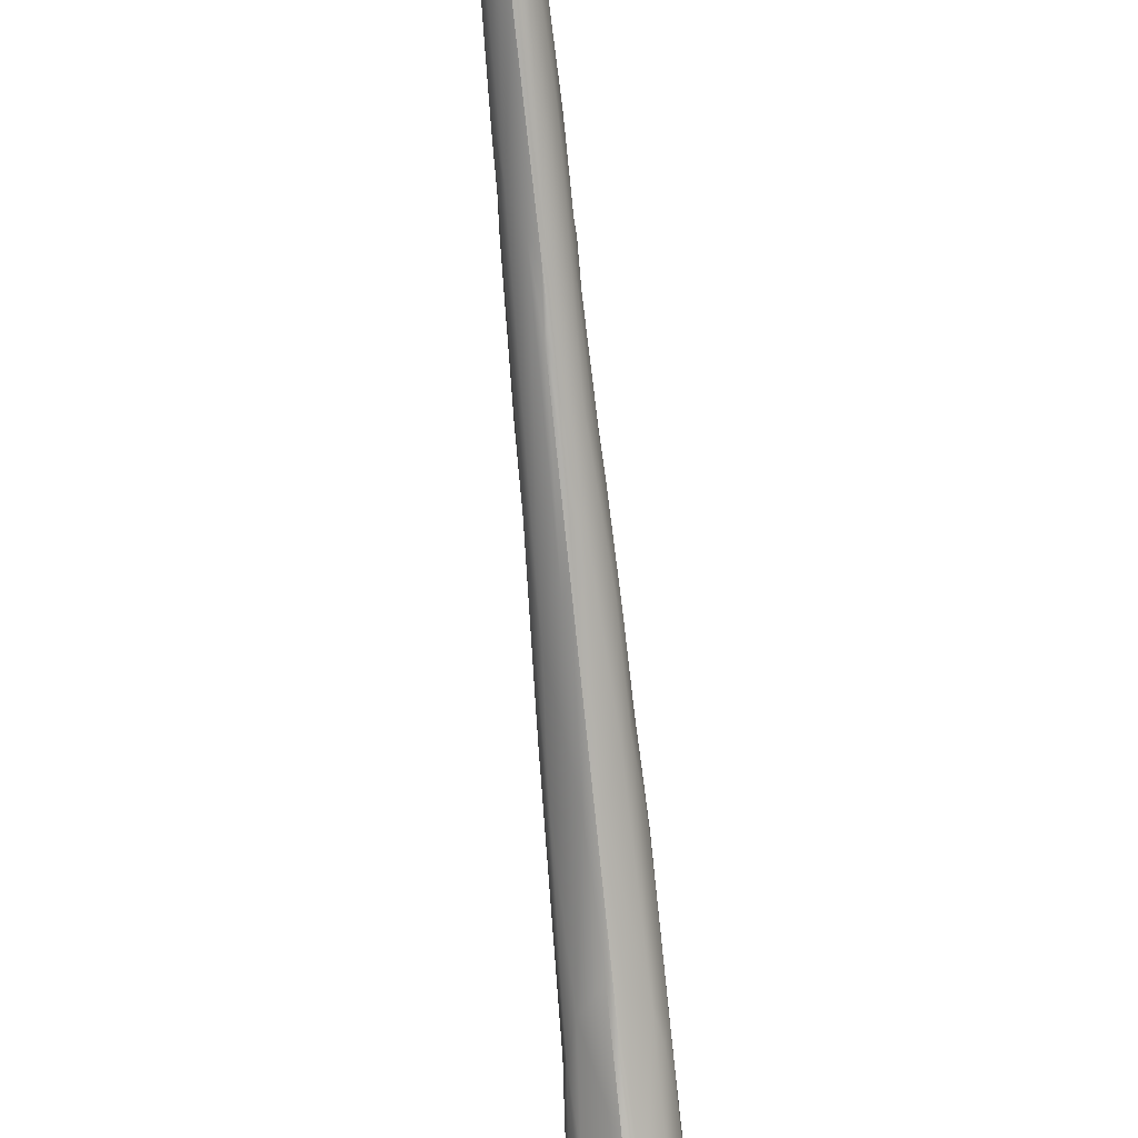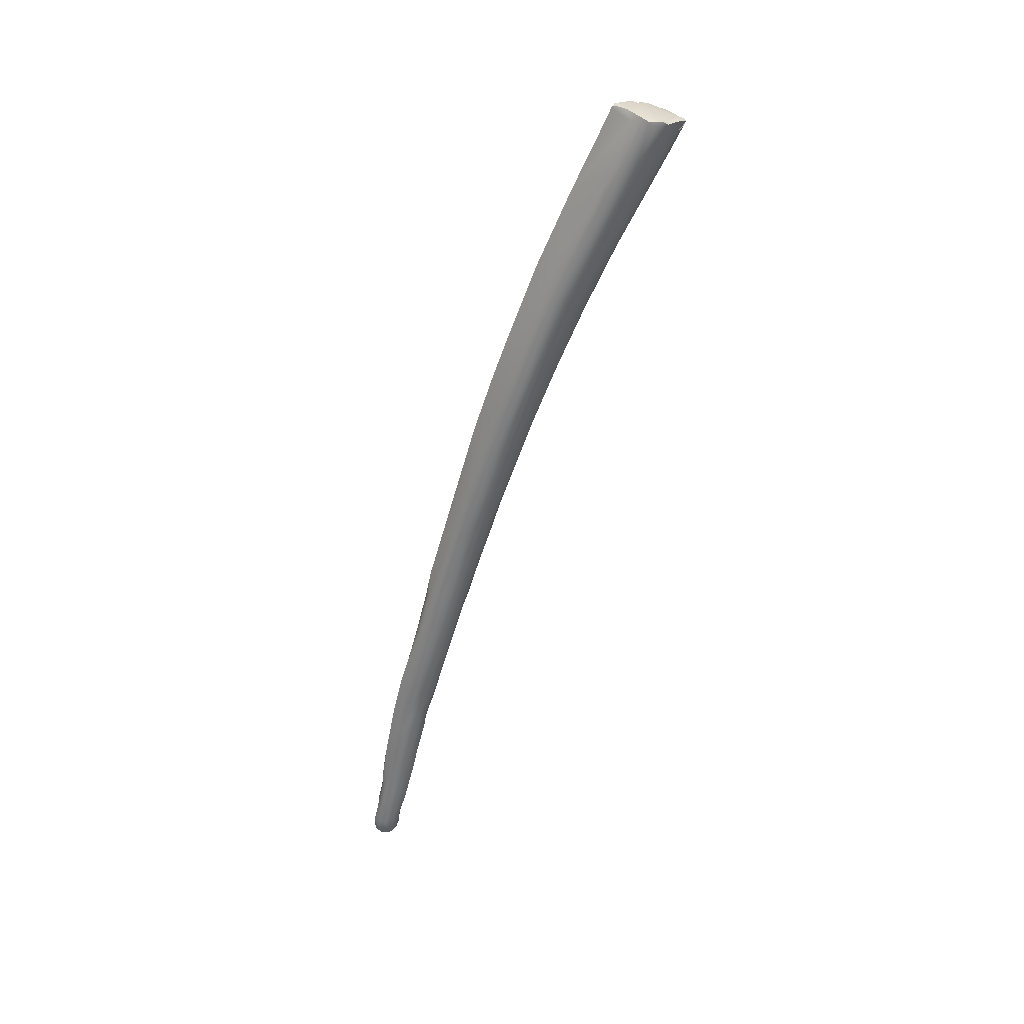
<metadata>
{"format":"obj","ext":"obj","renderer":"f3d","projection":"perspective","resolution":1024,"background":"white","views":[{"elev":-60.1,"azim":-174.3,"up":"+Y"},{"elev":31.9,"azim":-93.5,"up":"+Z"}]}
</metadata>
<code>
v -1.578 -64.17 1494
v -1.739 -63.1 1492
v -1.671 -63.94 1494
v -1.723 -63.77 1494
v -1.748 -63.58 1494
v -1.726 -63.63 1494
v -1.733 -63.43 1494
v -1.651 -63.99 1494
v -1.529 -63.29 1494
v -1.718 -62.1 1491
v -1.687 -62.48 1492
v -1.763 -62.76 1492
v -1.591 -63.14 1494
v -1.407 -62.81 1494
v -1.326 -61.13 1487
v -1.605 -61.82 1491
v -1.54 -62.08 1492
v -1.306 -60.05 1484
v -1.457 -60.16 1485
v -1.584 -60.51 1487
v -1.591 -60.19 1487
v -1.52 -60.44 1488
v -1.196 -58.49 1480
v -1.571 -59.77 1485
v -1.563 -59.55 1485
v -1.351 -59.32 1486
v -1.336 -57.47 1478
v -1.373 -58.19 1480
v -1.451 -57.77 1480
v -1.513 -58.55 1482
v -1.528 -58.43 1482
v -1.481 -58.19 1482
v -1.402 -58.61 1483
v -1.113 -56.67 1474
v -1.247 -56.66 1475
v -1.297 -56.48 1475
v -1.347 -56.62 1476
v -1.42 -57.35 1478
v -1.378 -56.98 1478
v -1.415 -57.59 1480
v -1.282 -57.83 1482
v -1.15 -55.18 1470
v -1.19 -55.88 1472
v -1.236 -55.47 1471
v -1.248 -55.35 1472
v -1.245 -55.74 1473
v -1.213 -55.45 1473
v -1.248 -55.77 1474
v -1.302 -56.29 1475
v -1.236 -56.07 1475
v -0.9453 -53.43 1462
v -0.9867 -53.97 1465
v -1.077 -53.8 1465
v -1.074 -54.04 1466
v -1.087 -53.81 1466
v -1.095 -53.9 1466
v -1.144 -54.23 1467
v -1.135 -54.04 1467
v -1.049 -54.58 1467
v -1.218 -54.79 1470
v -1.156 -54.6 1470
v -1.213 -55.1 1471
v -0.9003 -52.4 1459
v -1.001 -52.54 1459
v -1.006 -52.34 1459
v -1.032 -52.4 1460
v -0.9082 -52.73 1459
v -0.9456 -52.79 1459
v -0.9275 -52.61 1459
v -0.9545 -52.42 1459
v -0.9564 -52.31 1459
v -0.9483 -52.16 1459
v -0.9627 -52.2 1460
v -1.034 -52.62 1460
v -1.023 -52.54 1461
v -1.056 -52.9 1461
v -1.007 -53.07 1461
v -1.024 -53.21 1462
v -1.047 -53.09 1463
v -0.9953 -53.01 1464
v -1.103 -53.53 1465
v -1.051 -53.39 1465
v -0.7567 -64.89 1493
v -0.5435 -64.87 1493
v -0.975 -64.62 1493
v -0.6527 -65 1493
v -0.6678 -64.87 1494
v -0.562 -64.88 1494
v -0.7486 -64.41 1492
v -0.5482 -64.39 1492
v -1.243 -64.43 1494
v -1.165 -64.45 1493
v -1.147 -64.63 1494
v -0.8392 -62.19 1488
v -0.6331 -62.5 1488
v -0.4906 -62.35 1488
v -1.038 -62.66 1494
v -0.8226 -61.23 1486
v -0.7066 -61.33 1486
v -0.6042 -61.29 1486
v -0.6688 -61.88 1493
v -0.7884 -62.22 1494
v -0.7915 -62.3 1494
v -0.6735 -62.16 1494
v -0.8915 -60.27 1484
v -0.6988 -60.28 1483
v -0.5784 -60.32 1484
v -0.6519 -60.7 1491
v -0.7923 -59.2 1481
v -0.6658 -59.27 1481
v -0.4423 -59.14 1481
v -1.249 -60.04 1488
v -0.6283 -59.36 1488
v -0.7868 -57.03 1474
v -0.6971 -57.09 1474
v -0.7971 -57.28 1475
v -0.9413 -57.41 1476
v -0.7183 -57.6 1476
v -0.8043 -57.83 1477
v -0.6265 -57.93 1477
v -0.443 -57.97 1477
v -1.211 -58.38 1484
v -0.6966 -58.26 1485
v -0.5638 -58.29 1485
v -0.7571 -59.36 1487
v -0.4508 -56.09 1471
v -0.7701 -56.28 1472
v -0.6619 -56.22 1471
v -0.6747 -56.62 1473
v -0.5884 -56.69 1473
v -0.6815 -56.77 1473
v -1.075 -56.95 1479
v -0.6783 -57.64 1483
v -0.5391 -57.8 1483
v -0.6765 -54.38 1465
v -0.584 -54.39 1465
v -0.6969 -54.65 1466
v -0.6897 -54.5 1466
v -0.5966 -54.65 1466
v -0.591 -54.51 1466
v -0.4832 -54.5 1466
v -0.8838 -54.79 1467
v -0.7024 -54.81 1467
v -0.5974 -55.08 1468
v -0.6157 -55.9 1477
v -1.137 -56.41 1477
v -0.7483 -56.49 1479
v -0.6524 -56.87 1480
v -0.7059 -53 1459
v -0.6907 -52.8 1459
v -0.6899 -52.89 1459
v -0.593 -52.94 1459
v -0.5949 -53 1459
v -0.7972 -53.1 1460
v -0.7023 -53.14 1460
v -0.697 -53.07 1460
v -0.6106 -53.15 1460
v -0.6043 -53.05 1460
v -0.4225 -53.04 1460
v -0.7108 -53.31 1461
v -0.7048 -53.2 1460
v -0.6141 -53.23 1460
v -0.8956 -53.26 1461
v -0.6514 -53.82 1463
v -0.6573 -54.02 1464
v -0.4025 -53.9 1464
v -0.8608 -54.18 1465
v -0.9906 -54.24 1466
v -0.8508 -54.44 1466
v -1.016 -54.3 1470
v -0.8897 -54.28 1470
v -0.7075 -54.23 1470
v -0.616 -54.24 1471
v -1.106 -55.02 1472
v -0.825 -54.8 1472
v -0.6403 -54.66 1472
v -0.4414 -54.66 1472
v -0.6493 -54.89 1473
v -0.8248 -52.58 1459
v -0.8874 -52.59 1459
v -0.8924 -52.29 1459
v -0.7867 -52.38 1459
v -0.7972 -52.19 1459
v -0.6937 -52.67 1459
v -0.692 -52.56 1459
v -0.5978 -52.74 1459
v -0.593 -52.65 1459
v -0.5881 -52.55 1459
v -0.5985 -52.45 1459
v -0.6084 -52.27 1459
v -0.6123 -52.09 1459
v -0.5005 -52.7 1459
v -0.4166 -52.55 1459
v -0.4165 -52.45 1459
v -0.4215 -52.31 1459
v -0.4246 -52.17 1459
v -0.4267 -52.08 1459
v -0.3232 -52.59 1459
v -0.3156 -52.45 1459
v -0.3184 -52.35 1459
v -0.323 -52.26 1459
v -0.3448 -52.04 1459
v -0.2249 -52.46 1459
v -0.2016 -52.36 1459
v -0.1606 -52.37 1459
v -0.2314 -52.26 1459
v -0.1598 -52.27 1459
v -0.244 -52.17 1459
v -0.2021 -52.18 1459
v -0.7905 -52.79 1459
v -0.8222 -52.69 1459
v -0.8691 -52.7 1459
v -0.8975 -52.13 1459
v -0.3242 -52.71 1459
v -0.265 -52.75 1460
v -0.2691 -52.1 1459
v -0.2784 -52.18 1460
v -0.1898 -52.48 1459
v -0.1776 -52.51 1459
v -0.1759 -52.54 1459
v -0.1627 -52.57 1460
v -0.1453 -52.38 1459
v -0.1595 -52.43 1459
v -0.146 -52.29 1459
v -0.1743 -52.33 1459
v -0.1719 -52.38 1460
v -0.1921 -52.21 1459
v -0.9168 -52.35 1461
v -0.215 -52.91 1461
v -0.1906 -52.71 1461
v -0.8481 -52.46 1462
v -0.4755 -52.3 1461
v -0.4812 -52.41 1462
v -0.3137 -52.5 1461
v -0.1961 -52.75 1462
v -0.9652 -52.74 1462
v -0.5772 -52.39 1462
v -0.4053 -52.51 1462
v -0.7108 -52.6 1464
v -0.3136 -52.85 1463
v -0.9444 -53.15 1465
v -0.3343 -53.15 1465
v -0.989 -53.53 1466
v -0.6628 -53.06 1466
v -1.019 -53.77 1467
v -0.8587 -53.56 1467
v -0.6778 -53.46 1468
v -0.6928 -53.75 1469
v -0.5869 -53.7 1468
v -0.5772 -53.54 1468
v -0.6011 -53.95 1469
v -0.5024 -53.93 1469
v -0.7237 -52.01 1459
v -0.6278 -51.97 1459
v -0.5289 -51.97 1459
v -0.8598 -52.04 1459
v -0.8106 -52.02 1459
v -0.8195 -51.99 1459
v -0.8315 -52.04 1460
v -0.7193 -51.95 1459
v -0.7299 -51.92 1459
v -0.6287 -51.91 1459
v -0.6394 -51.87 1459
v -0.6488 -51.88 1459
v -0.5376 -51.9 1459
v -0.5269 -51.9 1459
v -0.6459 -51.97 1460
v -0.6555 -52.11 1460
v -0.4754 -52.12 1460
v -0.822 -52.18 1460
v -0.668 -52.17 1461
v -0.6715 -52.31 1461
v -0.6736 -52.37 1462
v -0.578 -52.27 1461
v -0.579 -52.36 1462
v -0.6895 -52.41 1462
v -0.5918 -52.41 1462
v -0.5981 -52.51 1463
v -0.4334 -64.87 1493
v -0.4877 -64.71 1494
v -0.2794 -64.18 1492
v 0.03613 -64.13 1493
v 0.1963 -63.93 1493
v -0.0605 -64.45 1494
v -0.03473 -64.41 1494
v 0.02539 -64.29 1494
v -0.0241 -64.31 1494
v 0.1075 -64.19 1494
v 0.07716 -64.21 1494
v 0.05889 -64.03 1494
v 0.1675 -64.05 1494
v 0.2005 -63.97 1494
v 0.1941 -63.31 1492
v 0.03153 -63.31 1494
v 0.1468 -62.72 1493
v 0.1216 -62.99 1494
v -0.4024 -61.08 1486
v 0.1591 -60.93 1487
v -0.5457 -62.06 1494
v -0.5758 -62.2 1494
v -0.5906 -62.29 1494
v -0.4737 -62.45 1494
v -0.3662 -62.44 1494
v 0.01288 -60.09 1484
v 0.2755 -60.11 1485
v 0.1976 -60.72 1489
v 0.1468 -58.65 1481
v 0.0162 -59.44 1486
v -0.005492 -57.81 1478
v 0.2423 -57.98 1480
v 0.2543 -57.96 1481
v 0.1131 -58.02 1482
v 0.2415 -58.2 1482
v 0.1106 -58.69 1484
v 0.2477 -58.83 1484
v 0.1123 -56.89 1476
v 0.1265 -56.65 1476
v -0.04758 -56.96 1479
v 0.1896 -57.56 1480
v -0.07575 -55.07 1469
v -0.006549 -54.97 1470
v -0.1536 -55.53 1471
v -0.02141 -55.49 1471
v 0.03618 -55.4 1472
v 0.006614 -55.19 1471
v 0.05704 -56.01 1475
v 0.1172 -56.2 1475
v -0.01139 -56.22 1476
v -0.1686 -53.55 1464
v -0.1863 -54.27 1466
v -0.09551 -54.04 1466
v -0.08023 -54 1467
v -0.1085 -54 1467
v -0.05976 -54.42 1468
v -0.07556 -54.57 1470
v -0.007007 -54.7 1469
v -0.02231 -55.04 1471
v -0.1887 -55.28 1473
v -0.1705 -53.14 1462
v -0.1457 -52.93 1462
v -0.1243 -53.13 1463
v -0.1801 -53.12 1464
v -0.09559 -53.37 1464
v -0.2852 -53.89 1468
v 0.339 -63.3 1492
v 0.3792 -63.15 1493
v 0.3039 -63.63 1493
v 0.2482 -63.73 1494
v 0.28 -63.61 1494
v 0.2365 -63.45 1494
v 0.2664 -63.26 1494
v 0.3813 -62.24 1492
v 0.3394 -62.85 1493
v 0.2445 -63.03 1494
v 0.4565 -61.24 1488
v 0.4106 -60.3 1486
v 0.4178 -60.13 1486
v 0.4196 -60.76 1487
v 0.4491 -60.48 1487
v 0.4451 -60.4 1487
v 0.3897 -60.04 1486
v 0.3493 -60.28 1487
v 0.4117 -60.77 1488
v 0.3035 -58.96 1483
v 0.3567 -59.79 1485
v 0.2958 -59.64 1486
v -1.578 -64.17 1494
v -1.726 -63.63 1494
v -1.733 -63.43 1494
v -1.651 -63.99 1494
v -1.651 -63.99 1494
v -1.591 -63.14 1494
v -0.7567 -64.89 1493
v -0.975 -64.62 1493
v -0.6527 -65 1493
v -0.6527 -65 1493
v -0.6527 -65 1493
v -1.147 -64.63 1494
v -1.038 -62.66 1494
v -0.6042 -61.29 1486
v -0.6688 -61.88 1493
v -0.7915 -62.3 1494
v -0.6735 -62.16 1494
v -0.6735 -62.16 1494
v -0.6988 -60.28 1483
v -0.6519 -60.7 1491
v -0.6658 -59.27 1481
v -0.6283 -59.36 1488
v -0.6265 -57.93 1477
v -0.6966 -58.26 1485
v -0.6619 -56.22 1471
v -0.6783 -57.64 1483
v -0.6765 -54.38 1465
v -0.5966 -54.65 1466
v -0.591 -54.51 1466
v -0.5974 -55.08 1468
v -0.6157 -55.9 1477
v -0.6524 -56.87 1480
v -0.7972 -53.1 1460
v -0.6106 -53.15 1460
v -0.7108 -53.31 1461
v -0.6514 -53.82 1463
v -0.6573 -54.02 1464
v -0.6493 -54.89 1473
v -0.7108 -52.6 1464
v -0.6628 -53.06 1466
v -0.6628 -53.06 1466
v -0.6778 -53.46 1468
v -0.6928 -53.75 1469
v -0.6488 -51.88 1459
v -0.6459 -51.97 1460
v -0.6555 -52.11 1460
v -0.6736 -52.37 1462
v -0.6895 -52.41 1462
v -0.5981 -52.51 1463
v -0.4334 -64.87 1493
v -0.03473 -64.41 1494
v 0.02539 -64.29 1494
v 0.07716 -64.21 1494
v 0.07716 -64.21 1494
v 0.1675 -64.05 1494
v 0.1216 -62.99 1494
v -0.5906 -62.29 1494
v -0.4737 -62.45 1494
v 0.2482 -63.73 1494
v 0.2365 -63.45 1494
v 0.2664 -63.26 1494
g grp1
f 15 85 92
f 92 1 15
f 3 1 8
f 91 370 367
f 20 15 2
f 1 2 15
f 3 4 2
f 2 4 5
f 1 3 2
f 3 8 4
f 8 6 4
f 371 9 368
f 4 6 5
f 5 6 7
f 9 13 369
f 368 9 369
f 294 9 371
f 2 10 20
f 2 12 10
f 10 12 11
f 2 5 7
f 2 7 12
f 12 7 11
f 11 14 17
f 372 11 7
f 372 14 11
f 9 97 13
f 9 294 97
f 372 379 14
f 22 10 16
f 11 16 10
f 17 16 11
f 108 17 14
f 19 18 15
f 15 20 19
f 22 25 21
f 20 10 21
f 10 22 21
f 17 22 16
f 112 22 17
f 17 108 112
f 18 28 23
f 18 23 109
f 30 28 24
f 24 28 18
f 24 31 30
f 31 25 32
f 31 24 25
f 18 19 24
f 19 20 24
f 20 21 24
f 21 25 24
f 22 26 25
f 112 26 22
f 112 125 26
f 28 38 27
f 23 28 27
f 28 29 38
f 30 31 29
f 28 30 29
f 32 29 31
f 29 32 40
f 32 41 40
f 33 41 32
f 122 41 33
f 33 32 25
f 25 26 33
f 122 33 26
f 36 46 35
f 36 49 46
f 36 37 49
f 36 35 37
f 49 37 50
f 34 23 27
f 34 27 35
f 27 37 35
f 37 39 50
f 27 38 37
f 37 38 39
f 38 29 39
f 29 40 39
f 41 146 39
f 132 146 41
f 40 41 39
f 42 44 60
f 44 62 60
f 43 44 42
f 44 45 62
f 34 43 42
f 43 35 46
f 43 46 44
f 44 46 45
f 45 46 47
f 45 47 62
f 34 35 43
f 46 48 47
f 48 174 47
f 46 49 48
f 49 50 48
f 48 50 174
f 39 146 50
f 68 163 77
f 51 77 163
f 51 78 77
f 51 53 78
f 51 52 53
f 53 54 81
f 54 55 81
f 81 55 82
f 52 168 53
f 168 54 53
f 54 56 55
f 55 56 82
f 56 243 82
f 59 57 168
f 168 57 54
f 56 54 57
f 57 58 56
f 56 58 243
f 58 245 243
f 57 42 60
f 57 60 58
f 60 61 58
f 59 42 57
f 58 61 245
f 62 61 60
f 61 62 174
f 174 62 47
f 63 179 180
f 63 180 70
f 71 181 63
f 63 70 71
f 68 74 64
f 68 77 74
f 65 70 64
f 64 66 65
f 64 74 66
f 74 76 66
f 72 65 66
f 69 212 67
f 69 70 180
f 69 64 70
f 67 64 69
f 67 68 64
f 70 65 71
f 72 71 65
f 71 72 213
f 66 73 72
f 75 73 66
f 256 213 72
f 77 76 74
f 75 228 73
f 76 75 66
f 77 78 76
f 78 79 76
f 76 79 75
f 78 53 79
f 79 236 75
f 79 80 236
f 53 81 79
f 81 80 79
f 82 80 81
f 61 170 245
f 374 83 86
f 373 85 89
f 85 94 89
f 375 373 89
f 95 375 89
f 95 90 375
f 375 90 84
f 84 279 375
f 84 90 281
f 281 279 84
f 85 376 93
f 378 377 87
f 87 280 378
f 377 88 87
f 88 280 87
f 88 377 416
f 416 280 88
f 94 95 89
f 15 94 85
f 96 90 95
f 96 281 90
f 1 92 93
f 367 378 91
f 92 85 93
f 280 371 91
f 280 91 378
f 280 294 371
f 98 99 94
f 99 95 94
f 105 98 18
f 99 98 106
f 98 105 106
f 99 385 107
f 15 18 94
f 98 94 18
f 107 100 99
f 107 297 380
f 107 304 297
f 95 99 100
f 95 380 96
f 380 297 96
f 108 14 101
f 14 102 101
f 381 300 299
f 14 379 103
f 102 14 103
f 102 103 104
f 102 104 101
f 301 382 97
f 383 300 381
f 300 383 423
f 301 384 382
f 110 106 109
f 109 105 18
f 105 109 106
f 120 111 387
f 387 107 385
f 387 111 107
f 123 26 125
f 113 125 108
f 386 306 388
f 112 108 125
f 114 116 117
f 114 115 116
f 115 118 116
f 115 130 118
f 34 117 23
f 117 116 118
f 119 117 118
f 119 118 389
f 118 130 389
f 130 121 120
f 117 119 110
f 119 389 110
f 117 109 23
f 110 109 117
f 121 111 120
f 122 26 123
f 390 388 124
f 123 125 113
f 144 128 127
f 126 130 391
f 127 117 34
f 128 129 127
f 391 130 129
f 114 117 127
f 114 127 129
f 129 131 114
f 129 130 131
f 114 131 115
f 131 130 115
f 126 121 130
f 312 148 134
f 398 41 133
f 392 134 148
f 41 122 133
f 122 123 133
f 124 392 390
f 124 134 392
f 169 167 138
f 167 135 138
f 393 136 138
f 137 143 169
f 138 137 169
f 137 139 143
f 136 140 138
f 140 139 138
f 138 139 137
f 395 141 394
f 136 141 395
f 141 330 322
f 59 168 142
f 169 143 142
f 168 169 142
f 144 143 139
f 394 141 396
f 142 143 127
f 143 144 127
f 396 141 322
f 42 59 142
f 126 396 322
f 142 34 42
f 142 127 34
f 396 126 391
f 50 146 174
f 147 398 145
f 148 318 397
f 147 146 132
f 147 132 398
f 132 41 398
f 150 186 152
f 149 154 68
f 67 149 68
f 210 149 67
f 156 399 149
f 210 211 150
f 210 150 151
f 149 210 151
f 156 149 153
f 149 151 152
f 152 153 149
f 153 158 156
f 150 152 151
f 153 152 214
f 215 153 214
f 155 161 399
f 156 155 399
f 155 157 161
f 157 162 161
f 157 155 158
f 155 156 158
f 153 159 158
f 400 158 159
f 159 162 400
f 159 164 162
f 215 159 153
f 163 68 154
f 399 161 160
f 163 154 401
f 401 402 163
f 161 162 160
f 164 160 162
f 166 164 159
f 159 229 339
f 163 402 51
f 329 166 159
f 51 402 167
f 402 165 167
f 403 164 166
f 52 51 167
f 165 135 167
f 403 136 393
f 166 141 136
f 403 166 136
f 166 329 141
f 169 168 167
f 167 168 52
f 330 141 329
f 61 174 170
f 171 174 146
f 170 171 246
f 174 171 170
f 171 146 175
f 251 172 173
f 173 172 176
f 173 176 252
f 251 173 252
f 344 252 177
f 172 175 176
f 252 176 177
f 175 146 178
f 176 175 178
f 176 404 177
f 177 404 338
f 178 146 147
f 178 147 145
f 404 397 338
f 211 180 179
f 182 179 63
f 182 63 181
f 181 213 183
f 181 71 213
f 183 213 257
f 150 211 184
f 184 211 179
f 184 179 185
f 185 182 189
f 179 182 185
f 190 189 182
f 183 190 182
f 181 183 182
f 183 191 190
f 183 253 191
f 184 187 186
f 186 150 184
f 185 188 187
f 187 184 185
f 188 185 189
f 187 193 192
f 186 187 192
f 186 192 152
f 187 188 193
f 193 188 194
f 194 188 189
f 189 190 195
f 195 190 196
f 196 190 191
f 195 194 189
f 197 196 191
f 197 191 255
f 193 198 192
f 152 192 198
f 199 193 194
f 199 194 200
f 200 194 195
f 201 200 195
f 196 201 195
f 196 208 201
f 202 208 197
f 197 208 196
f 202 197 255
f 202 265 266
f 199 203 198
f 199 198 193
f 203 218 198
f 204 199 200
f 204 200 206
f 206 200 201
f 206 201 208
f 209 208 202
f 209 216 227
f 202 216 209
f 266 216 202
f 203 199 204
f 203 204 205
f 203 205 218
f 218 205 222
f 206 207 204
f 204 207 205
f 205 207 222
f 222 207 224
f 208 207 206
f 207 208 209
f 207 209 224
f 224 209 227
f 211 210 212
f 67 212 210
f 212 180 211
f 69 180 212
f 256 257 213
f 152 198 214
f 218 214 198
f 216 217 227
f 217 216 266
f 269 217 266
f 215 214 219
f 229 215 221
f 219 214 218
f 215 219 220
f 215 220 221
f 218 222 219
f 219 222 223
f 219 223 220
f 220 223 221
f 222 224 223
f 223 224 225
f 223 225 226
f 223 226 221
f 224 227 225
f 226 225 217
f 225 227 217
f 229 159 215
f 229 221 230
f 230 221 226
f 236 228 75
f 231 228 236
f 271 274 232
f 217 232 234
f 269 232 217
f 229 230 340
f 230 234 235
f 230 235 340
f 226 234 230
f 234 226 217
f 275 273 237
f 274 275 232
f 232 275 233
f 275 237 233
f 234 233 238
f 233 234 232
f 339 229 340
f 236 80 231
f 276 413 231
f 238 233 237
f 340 235 341
f 231 80 239
f 239 276 231
f 244 240 278
f 238 240 234
f 235 240 341
f 235 234 240
f 278 240 238
f 242 240 244
f 241 80 82
f 80 241 239
f 243 241 82
f 246 241 243
f 246 406 241
f 239 241 406
f 242 244 344
f 243 245 246
f 406 246 247
f 244 408 250
f 250 344 244
f 170 246 245
f 247 246 171
f 171 172 248
f 171 248 247
f 409 249 408
f 409 172 249
f 250 408 249
f 249 344 250
f 249 252 344
f 249 172 251
f 249 251 252
f 172 171 175
f 253 183 257
f 253 257 260
f 254 191 253
f 254 260 262
f 254 253 260
f 255 191 254
f 262 255 254
f 255 262 265
f 265 202 255
f 257 256 261
f 256 72 258
f 261 256 258
f 72 73 258
f 258 73 259
f 73 228 259
f 260 257 261
f 258 259 264
f 264 259 270
f 262 260 261
f 263 262 261
f 258 263 261
f 264 270 267
f 263 258 264
f 265 262 263
f 266 410 269
f 410 411 269
f 265 263 266
f 410 266 263
f 259 228 270
f 267 270 268
f 269 411 412
f 228 271 270
f 228 231 271
f 268 270 271
f 231 272 271
f 269 412 271
f 269 271 232
f 272 231 413
f 271 272 274
f 274 272 275
f 275 272 273
f 237 273 277
f 273 414 277
f 277 414 415
f 277 238 237
f 278 238 277
f 414 405 415
f 415 405 407
f 279 281 282
f 284 279 282
f 281 293 282
f 284 282 283
f 284 283 288
f 288 283 292
f 282 293 283
f 283 347 292
f 284 285 279
f 416 417 280
f 417 287 280
f 287 290 280
f 284 288 285
f 285 288 286
f 417 418 287
f 288 289 286
f 418 419 287
f 287 420 290
f 291 289 288
f 288 292 291
f 420 421 290
f 298 293 96
f 293 281 96
f 294 280 290
f 348 294 290
f 421 348 290
f 349 292 347
f 292 425 291
f 348 350 294
f 350 351 294
f 302 97 294
f 296 302 294
f 422 303 424
f 303 422 295
f 351 296 294
f 298 96 297
f 306 295 352
f 386 295 306
f 299 295 386
f 381 299 386
f 300 303 299
f 299 303 295
f 300 423 303
f 303 423 424
f 302 301 97
f 304 107 111
f 298 297 304
f 298 304 305
f 304 111 307
f 304 307 305
f 310 311 364
f 307 310 305
f 365 310 364
f 364 315 366
f 314 366 315
f 308 362 314
f 366 314 362
f 388 306 308
f 362 308 306
f 309 121 126
f 121 309 111
f 111 309 307
f 307 309 316
f 307 316 310
f 316 317 310
f 310 317 311
f 317 319 311
f 319 312 313
f 312 319 318
f 313 311 319
f 311 313 364
f 364 313 312
f 312 134 314
f 364 312 315
f 315 312 314
f 124 314 134
f 388 308 124
f 124 308 314
f 126 322 309
f 316 327 317
f 326 328 317
f 319 317 328
f 318 319 328
f 312 318 148
f 322 330 320
f 320 330 334
f 320 334 321
f 320 321 322
f 322 321 323
f 325 323 321
f 321 337 325
f 322 323 309
f 316 309 323
f 323 324 316
f 316 324 327
f 323 325 324
f 325 337 324
f 324 337 327
f 337 338 326
f 327 337 326
f 328 326 338
f 317 327 326
f 318 338 397
f 318 328 338
f 329 159 339
f 329 339 343
f 331 329 343
f 332 331 343
f 330 329 331
f 330 331 334
f 332 334 331
f 333 342 344
f 334 332 336
f 332 333 336
f 336 333 335
f 335 333 344
f 336 335 337
f 334 336 321
f 337 321 336
f 337 335 338
f 338 335 344
f 338 344 177
f 339 340 341
f 342 341 240
f 242 342 240
f 339 341 343
f 343 341 332
f 332 341 333
f 342 333 341
f 344 342 242
f 283 293 345
f 347 283 345
f 349 347 346
f 347 345 346
f 346 427 349
f 346 353 427
f 292 349 425
f 425 349 427
f 425 427 426
f 293 355 345
f 345 355 346
f 346 355 352
f 346 352 353
f 295 353 352
f 353 354 427
f 353 295 354
f 422 427 354
f 354 295 422
f 298 305 293
f 355 363 352
f 305 310 365
f 305 356 358
f 305 365 356
f 358 356 359
f 365 357 356
f 356 357 359
f 359 357 360
f 357 365 361
f 357 361 360
f 361 365 366
f 293 305 358
f 362 360 361
f 293 358 355
f 358 359 355
f 359 360 355
f 352 363 306
f 360 363 355
f 360 362 363
f 363 362 306
f 365 364 366
f 366 362 361

</code>
